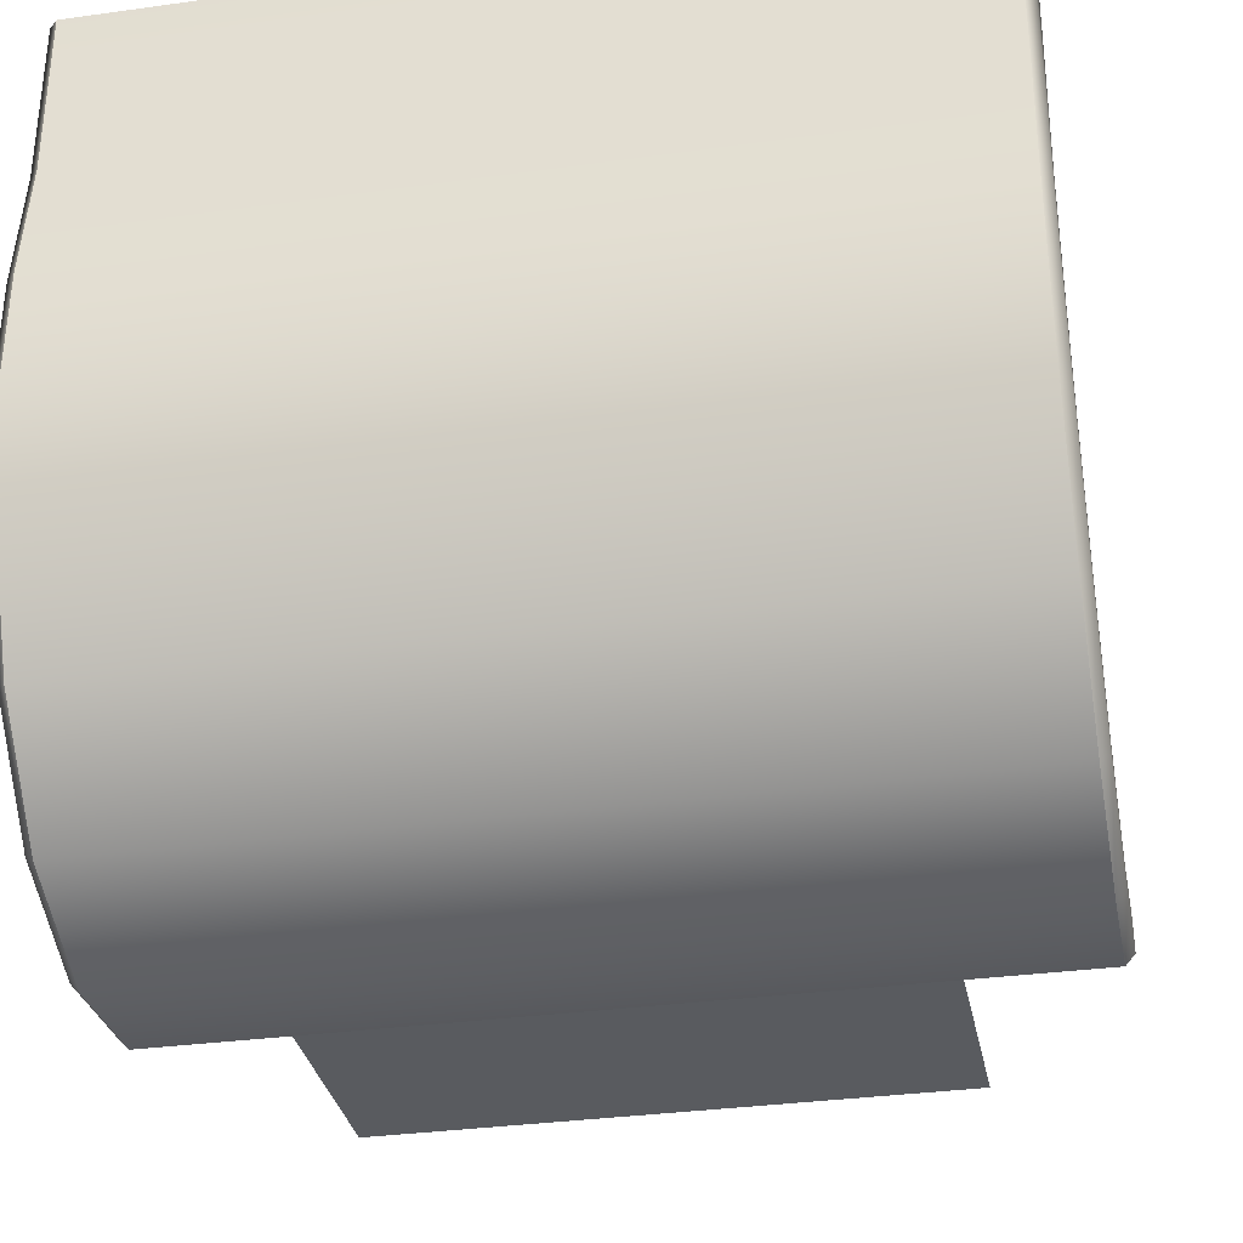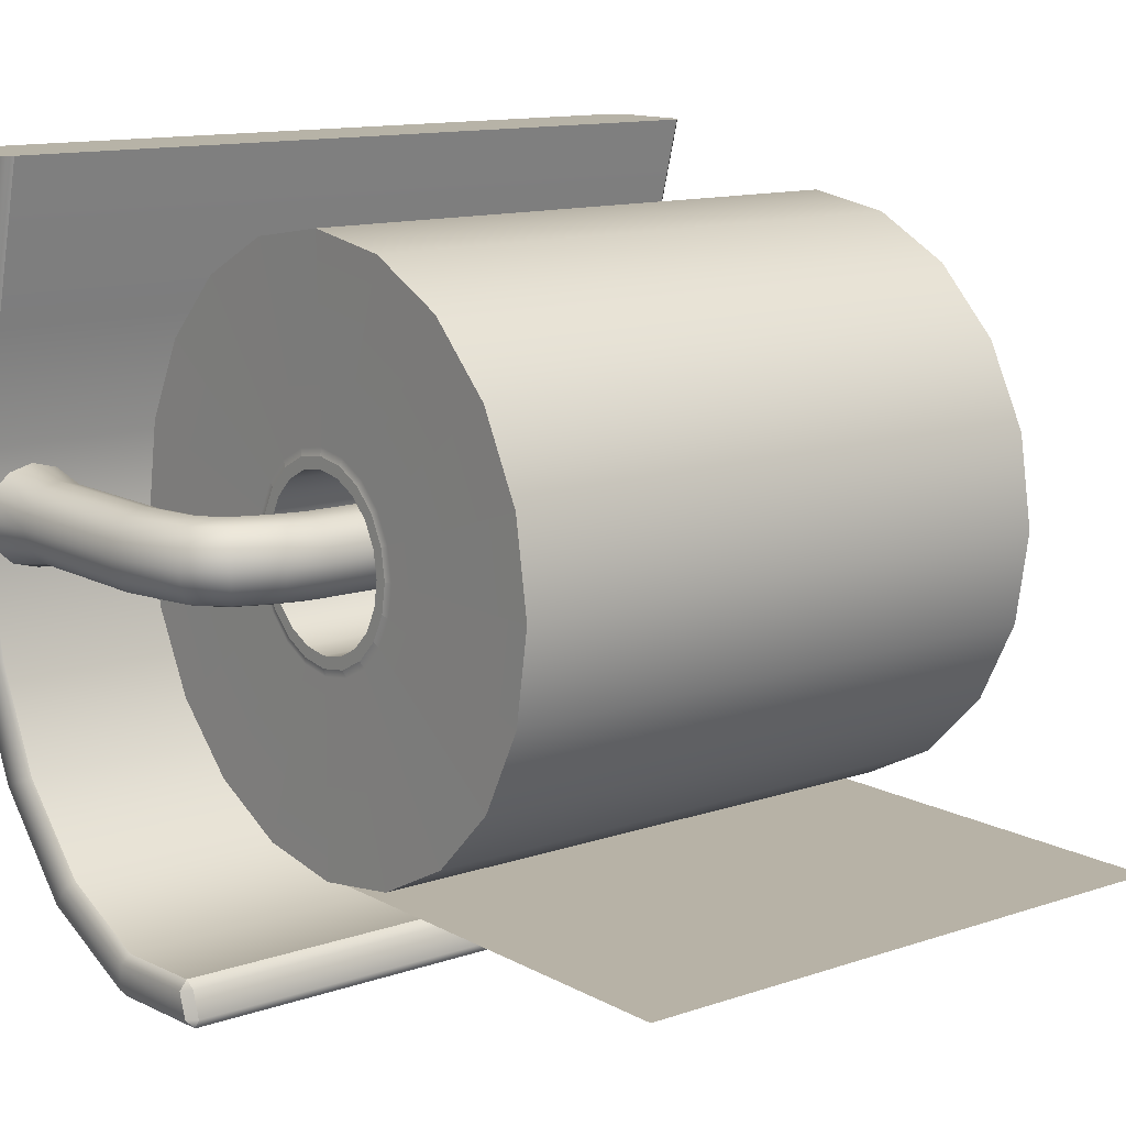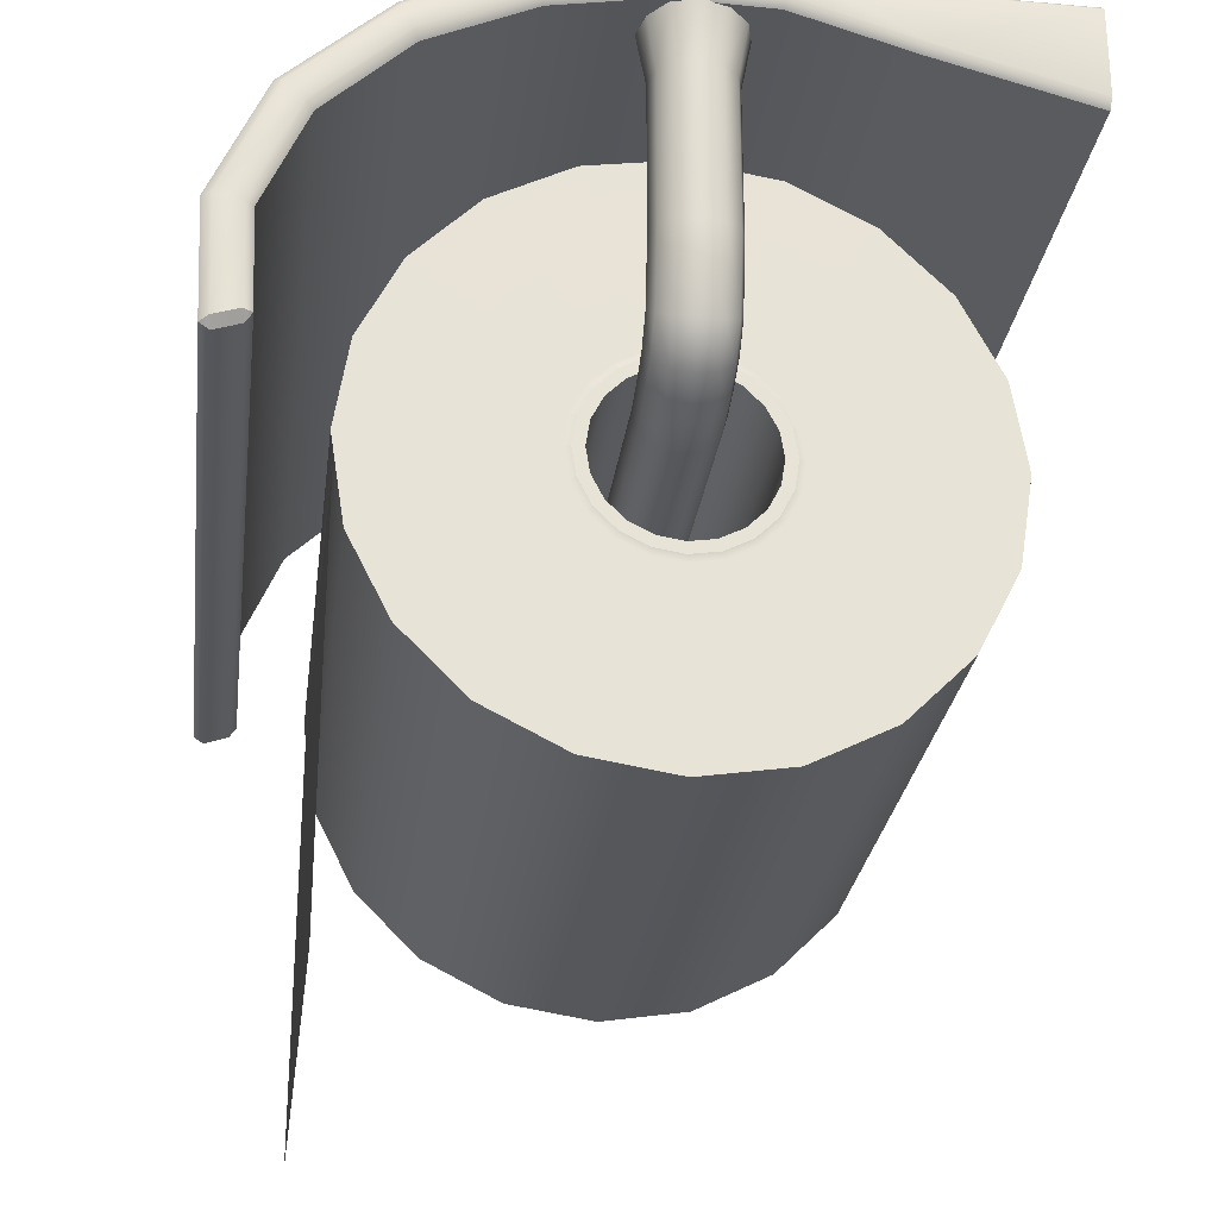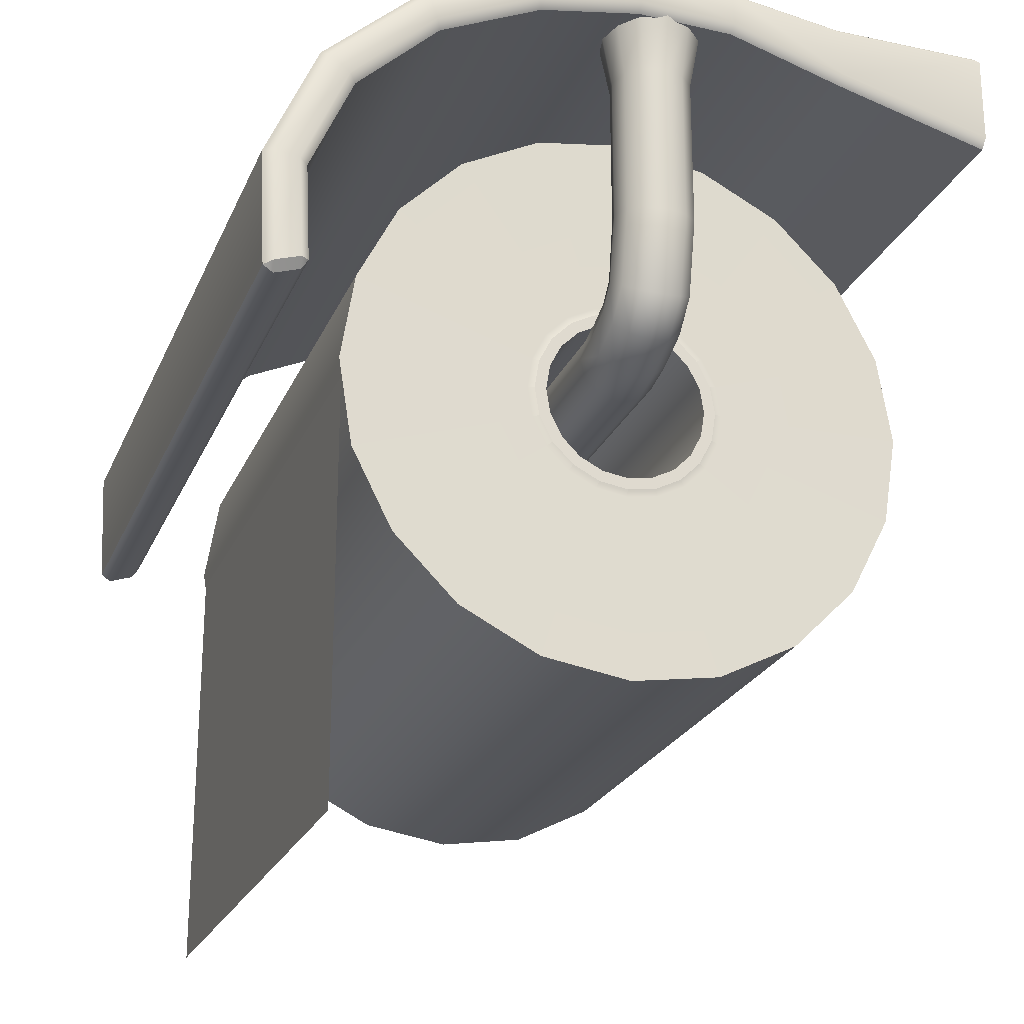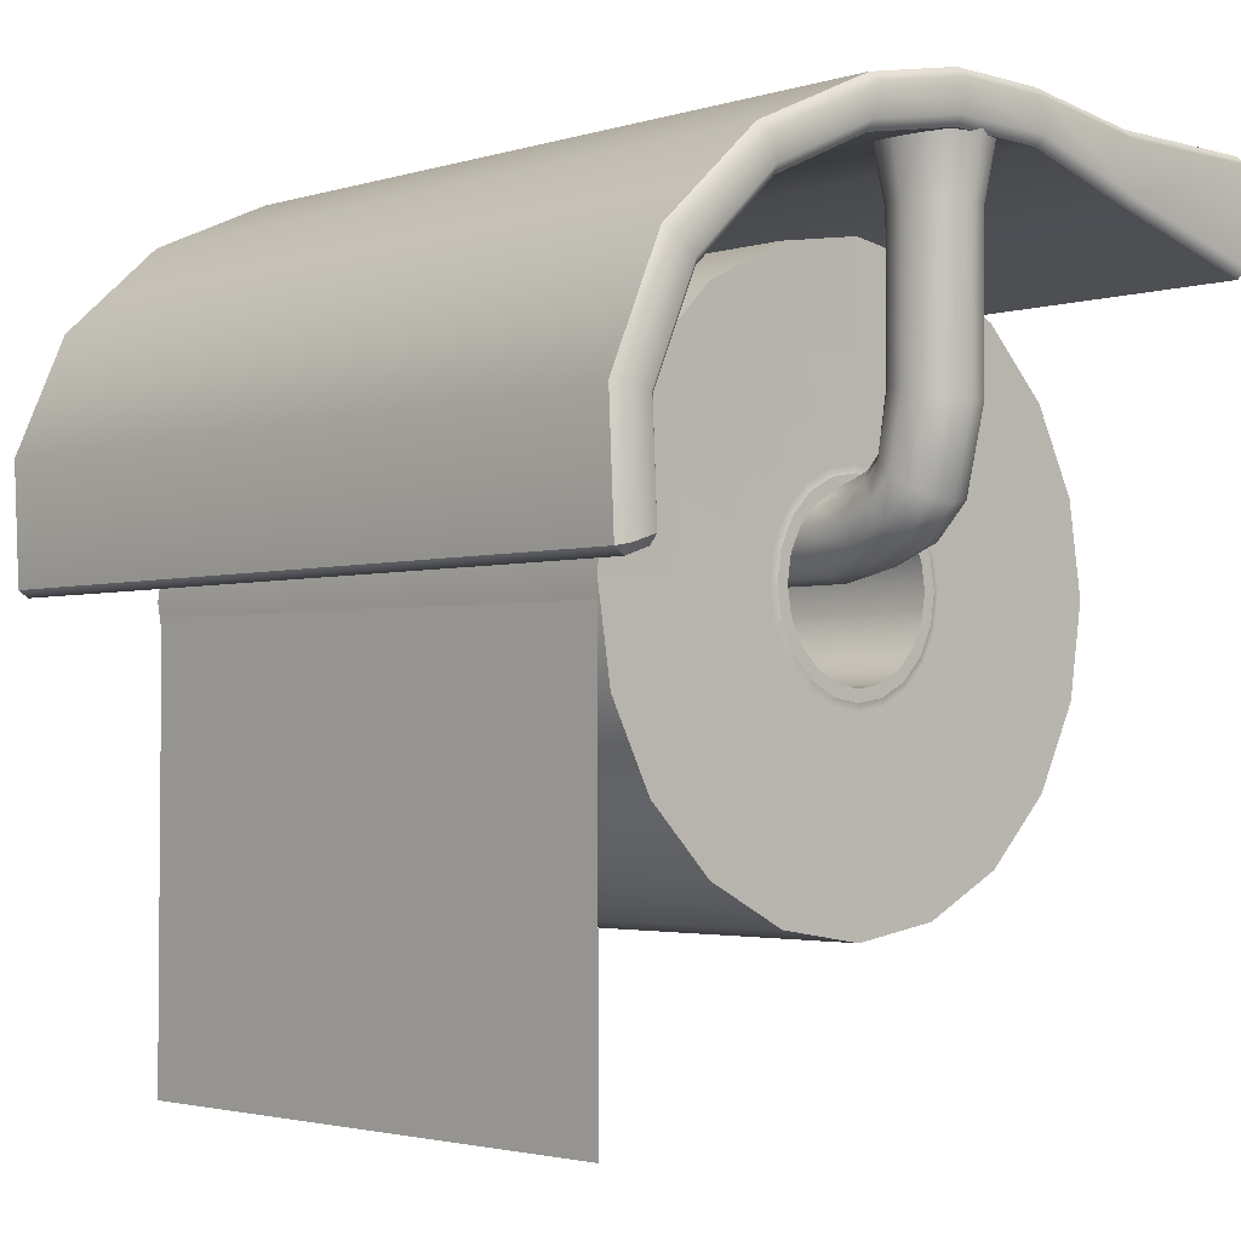
<metadata>
{"format":"obj","ext":"obj","renderer":"f3d","projection":"perspective","resolution":1024,"background":"white","views":[{"elev":-32.2,"azim":-169.0,"up":"+Z"},{"elev":12.5,"azim":-38.5,"up":"+Z"},{"elev":-26.9,"azim":-97.3,"up":"+Y"},{"elev":-23.5,"azim":-109.0,"up":"+Y"},{"elev":-2.6,"azim":-133.0,"up":"+Y"}]}
</metadata>
<code>
g default
v 1.648 -0.05257 2.747
v -1.907 -0.05257 2.752
v 1.642 2.657 2.747
v -1.9 2.715 2.752
v 1.661 4.376 3.969
v 1.661 4.122 3.47
v 1.661 3.727 3.075
v 1.661 3.228 2.82
v 1.661 2.675 2.733
v 1.661 2.123 2.82
v 1.661 1.624 3.075
v 1.661 1.229 3.47
v 1.661 0.9745 3.969
v 1.661 0.887 4.521
v 1.661 0.9745 5.074
v 1.661 1.229 5.573
v 1.661 1.624 5.968
v 1.661 2.123 6.222
v 1.661 2.675 6.31
v 1.661 3.228 6.222
v 1.661 3.727 5.968
v 1.661 4.122 5.573
v 1.661 4.376 5.074
v 1.661 4.464 4.521
v -1.916 4.376 3.969
v -1.916 4.122 3.47
v -1.916 3.727 3.075
v -1.916 3.228 2.82
v -1.916 2.675 2.733
v -1.916 2.123 2.82
v -1.916 1.624 3.075
v -1.916 1.229 3.47
v -1.916 0.9745 3.969
v -1.916 0.887 4.521
v -1.916 0.9745 5.074
v -1.916 1.229 5.573
v -1.916 1.624 5.968
v -1.916 2.123 6.222
v -1.916 2.675 6.31
v -1.916 3.228 6.222
v -1.916 3.727 5.968
v -1.916 4.122 5.573
v -1.916 4.376 5.074
v -1.916 4.464 4.521
v 1.661 3.23 4.341
v 1.661 3.147 4.179
v 1.661 3.018 4.05
v 1.661 2.856 3.967
v 1.661 2.675 3.938
v 1.661 2.495 3.967
v 1.661 2.333 4.05
v 1.661 2.204 4.179
v 1.661 2.121 4.341
v 1.661 2.092 4.521
v 1.661 2.121 4.702
v 1.661 2.204 4.864
v 1.661 2.333 4.993
v 1.661 2.495 5.076
v 1.661 2.675 5.104
v 1.661 2.856 5.076
v 1.661 3.018 4.993
v 1.661 3.147 4.864
v 1.661 3.23 4.702
v 1.661 3.258 4.521
v -1.916 3.23 4.341
v -1.916 3.147 4.179
v -1.916 3.018 4.05
v -1.916 2.856 3.967
v -1.916 2.675 3.938
v -1.916 2.495 3.967
v -1.916 2.333 4.05
v -1.916 2.204 4.179
v -1.916 2.121 4.341
v -1.916 2.092 4.521
v -1.916 2.121 4.702
v -1.916 2.204 4.864
v -1.916 2.333 4.993
v -1.916 2.495 5.076
v -1.916 2.675 5.104
v -1.916 2.856 5.076
v -1.916 3.018 4.993
v -1.916 3.147 4.864
v -1.916 3.23 4.702
v -1.916 3.258 4.521
v 1.661 3.161 4.364
v 1.661 3.088 4.222
v 1.661 2.975 4.109
v 1.661 2.833 4.036
v 1.661 2.675 4.011
v 1.661 2.518 4.036
v 1.661 2.376 4.109
v 1.661 2.263 4.222
v 1.661 2.19 4.364
v 1.661 2.165 4.521
v 1.661 2.19 4.679
v 1.661 2.263 4.821
v 1.661 2.376 4.934
v 1.661 2.518 5.007
v 1.661 2.675 5.032
v 1.661 2.833 5.007
v 1.661 2.975 4.934
v 1.661 3.088 4.821
v 1.661 3.161 4.679
v 1.661 3.186 4.521
v -1.916 3.161 4.364
v -1.916 3.088 4.222
v -1.916 2.975 4.109
v -1.916 2.833 4.036
v -1.916 2.675 4.011
v -1.916 2.518 4.036
v -1.916 2.376 4.109
v -1.916 2.263 4.222
v -1.916 2.19 4.364
v -1.916 2.165 4.521
v -1.916 2.19 4.679
v -1.916 2.263 4.821
v -1.916 2.376 4.934
v -1.916 2.518 5.007
v -1.916 2.675 5.032
v -1.916 2.833 5.007
v -1.916 2.975 4.934
v -1.916 3.088 4.821
v -1.916 3.161 4.679
v -1.916 3.186 4.521
v 1.65 3.273 4.327
v 1.65 3.184 4.152
v 1.65 3.045 4.013
v 1.65 2.87 3.924
v 1.65 2.675 3.893
v 1.65 2.481 3.924
v 1.65 2.306 4.013
v 1.65 2.167 4.152
v 1.65 2.078 4.327
v 1.65 2.047 4.521
v 1.65 2.078 4.716
v 1.65 2.167 4.891
v 1.65 2.306 5.03
v 1.65 2.481 5.119
v 1.65 2.675 5.15
v 1.65 2.87 5.119
v 1.65 3.045 5.03
v 1.65 3.184 4.891
v 1.65 3.273 4.716
v 1.65 3.304 4.521
v -1.905 3.273 4.327
v -1.905 3.304 4.521
v -1.905 3.273 4.716
v -1.905 3.184 4.891
v -1.905 3.045 5.03
v -1.905 2.87 5.119
v -1.905 2.675 5.15
v -1.905 2.481 5.119
v -1.905 2.306 5.03
v -1.905 2.167 4.891
v -1.905 2.078 4.716
v -1.905 2.047 4.521
v -1.905 2.078 4.327
v -1.905 2.167 4.152
v -1.905 2.306 4.013
v -1.905 2.481 3.924
v -1.905 2.675 3.893
v -1.905 2.87 3.924
v -1.905 3.045 4.013
v -1.905 3.184 4.152
g ToiletPaper HolderWithPaperToilet
f 4 3 1 2
f 5 6 26 25
f 6 7 27 26
f 7 8 28 27
f 8 9 29 28
f 9 10 30 29
f 10 11 31 30
f 11 12 32 31
f 12 13 33 32
f 13 14 34 33
f 14 15 35 34
f 15 16 36 35
f 16 17 37 36
f 17 18 38 37
f 18 19 39 38
f 19 20 40 39
f 20 21 41 40
f 21 22 42 41
f 22 23 43 42
f 23 24 44 43
f 24 5 25 44
f 6 5 125 126
f 7 6 126 127
f 8 7 127 128
f 9 8 128 129
f 10 9 129 130
f 11 10 130 131
f 12 11 131 132
f 13 12 132 133
f 14 13 133 134
f 15 14 134 135
f 16 15 135 136
f 17 16 136 137
f 18 17 137 138
f 19 18 138 139
f 20 19 139 140
f 21 20 140 141
f 22 21 141 142
f 23 22 142 143
f 24 23 143 144
f 5 24 144 125
f 25 26 164 145
f 26 27 163 164
f 27 28 162 163
f 28 29 161 162
f 29 30 160 161
f 30 31 159 160
f 31 32 158 159
f 32 33 157 158
f 33 34 156 157
f 34 35 155 156
f 35 36 154 155
f 36 37 153 154
f 37 38 152 153
f 38 39 151 152
f 39 40 150 151
f 40 41 149 150
f 41 42 148 149
f 42 43 147 148
f 43 44 146 147
f 44 25 145 146
f 46 45 85 86
f 47 46 86 87
f 48 47 87 88
f 49 48 88 89
f 50 49 89 90
f 51 50 90 91
f 52 51 91 92
f 53 52 92 93
f 54 53 93 94
f 55 54 94 95
f 56 55 95 96
f 57 56 96 97
f 58 57 97 98
f 59 58 98 99
f 60 59 99 100
f 61 60 100 101
f 62 61 101 102
f 63 62 102 103
f 64 63 103 104
f 45 64 104 85
f 65 66 106 105
f 66 67 107 106
f 67 68 108 107
f 68 69 109 108
f 69 70 110 109
f 70 71 111 110
f 71 72 112 111
f 72 73 113 112
f 73 74 114 113
f 74 75 115 114
f 75 76 116 115
f 76 77 117 116
f 77 78 118 117
f 78 79 119 118
f 79 80 120 119
f 80 81 121 120
f 81 82 122 121
f 82 83 123 122
f 83 84 124 123
f 84 65 105 124
f 86 85 105 106
f 87 86 106 107
f 88 87 107 108
f 89 88 108 109
f 90 89 109 110
f 91 90 110 111
f 92 91 111 112
f 93 92 112 113
f 94 93 113 114
f 95 94 114 115
f 96 95 115 116
f 97 96 116 117
f 98 97 117 118
f 99 98 118 119
f 100 99 119 120
f 101 100 120 121
f 102 101 121 122
f 103 102 122 123
f 104 103 123 124
f 85 104 124 105
f 126 125 45 46
f 127 126 46 47
f 128 127 47 48
f 129 128 48 49
f 130 129 49 50
f 131 130 50 51
f 132 131 51 52
f 133 132 52 53
f 134 133 53 54
f 135 134 54 55
f 136 135 55 56
f 137 136 56 57
f 138 137 57 58
f 139 138 58 59
f 140 139 59 60
f 141 140 60 61
f 142 141 61 62
f 143 142 62 63
f 144 143 63 64
f 125 144 64 45
f 146 145 65 84
f 147 146 84 83
f 148 147 83 82
f 149 148 82 81
f 150 149 81 80
f 151 150 80 79
f 152 151 79 78
f 153 152 78 77
f 154 153 77 76
f 155 154 76 75
f 156 155 75 74
f 157 156 74 73
f 158 157 73 72
f 159 158 72 71
f 160 159 71 70
f 161 160 70 69
f 162 161 69 68
f 163 162 68 67
f 164 163 67 66
f 145 164 66 65
g default
v 1.907 3.161 4.38
v 1.907 3.07 4.289
v 1.907 2.946 4.255
v 1.907 2.822 4.289
v 1.907 2.731 4.38
v 1.907 2.697 4.504
v 1.907 2.731 4.628
v 1.907 2.822 4.719
v 1.907 2.946 4.752
v 1.907 3.07 4.719
v 1.907 3.161 4.628
v 1.907 3.194 4.504
v -2.24 4.538 4.38
v -2.331 4.538 4.289
v -2.455 4.538 4.255
v -2.579 4.538 4.289
v -2.67 4.538 4.38
v -2.704 4.538 4.504
v -2.67 4.538 4.628
v -2.579 4.538 4.719
v -2.455 4.538 4.752
v -2.331 4.538 4.719
v -2.24 4.538 4.628
v -2.207 4.538 4.504
v 1.907 2.946 4.504
v -1.846 3.161 4.38
v -1.846 3.194 4.504
v -1.846 3.161 4.628
v -1.846 3.07 4.719
v -1.846 2.946 4.752
v -1.846 2.822 4.719
v -1.846 2.731 4.628
v -1.846 2.697 4.504
v -1.846 2.731 4.38
v -1.846 2.822 4.289
v -1.846 2.946 4.255
v -1.846 3.07 4.289
v -1.996 3.201 4.38
v -1.989 3.234 4.504
v -1.996 3.201 4.628
v -2.013 3.112 4.719
v -2.038 2.99 4.752
v -2.062 2.868 4.719
v -2.08 2.779 4.628
v -2.086 2.746 4.504
v -2.08 2.779 4.38
v -2.062 2.868 4.289
v -2.038 2.99 4.255
v -2.013 3.112 4.289
v -2.116 3.248 4.38
v -2.098 3.275 4.504
v -2.116 3.248 4.628
v -2.167 3.172 4.719
v -2.236 3.069 4.752
v -2.305 2.965 4.719
v -2.355 2.89 4.628
v -2.374 2.862 4.504
v -2.355 2.89 4.38
v -2.305 2.965 4.289
v -2.236 3.069 4.255
v -2.167 3.172 4.289
v -2.243 3.66 4.38
v -2.211 3.666 4.504
v -2.243 3.66 4.628
v -2.332 3.642 4.719
v -2.454 3.618 4.752
v -2.576 3.593 4.719
v -2.665 3.576 4.628
v -2.698 3.569 4.504
v -2.665 3.576 4.38
v -2.576 3.593 4.289
v -2.454 3.618 4.255
v -2.332 3.642 4.289
v -2.188 3.324 4.38
v -2.161 3.343 4.504
v -2.188 3.324 4.628
v -2.264 3.274 4.719
v -2.367 3.205 4.752
v -2.471 3.136 4.719
v -2.546 3.085 4.628
v -2.574 3.067 4.504
v -2.546 3.085 4.38
v -2.471 3.136 4.289
v -2.367 3.205 4.255
v -2.264 3.274 4.289
v -2.179 4.91 4.345
v -2.296 4.91 4.228
v -2.455 4.91 4.185
v -2.614 4.91 4.228
v -2.731 4.91 4.345
v -2.774 4.91 4.504
v -2.731 4.91 4.663
v -2.614 4.91 4.78
v -2.455 4.91 4.822
v -2.296 4.91 4.78
v -2.179 4.91 4.663
v -2.137 4.91 4.504
v -2.749 2.73 2.069
v -2.749 2.688 2.13
v -2.801 2.744 2.124
v 2.072 2.744 2.124
v 2.019 2.688 2.131
v 2.019 2.73 2.069
v -2.801 2.792 2.275
v -2.748 2.741 2.284
v -2.748 2.803 2.327
v 2.018 2.803 2.327
v 2.018 2.74 2.284
v 2.072 2.792 2.275
v -2.801 4.982 6.622
v -2.748 5.036 6.623
v -2.801 4.99 5.652
v -2.748 5.043 5.656
v -2.801 3.414 2.246
v -2.748 3.404 2.299
v -2.748 5.045 3.71
v -2.801 4.994 3.726
v -2.801 4.66 2.981
v -2.748 4.705 2.952
v -2.748 4.755 3.691
v -2.801 4.806 3.675
v -2.801 4.922 4.32
v -2.748 4.869 4.324
v -2.748 3.998 2.562
v -2.801 4.029 2.518
v -2.801 4.513 3.032
v -2.748 4.469 3.062
v -2.748 4.16 2.352
v -2.801 4.128 2.396
v -2.801 3.437 2.09
v -2.748 3.447 2.037
v 2.019 4.755 3.691
v 2.072 4.806 3.675
v 2.072 4.513 3.032
v 2.019 4.469 3.062
v 2.019 4.16 2.352
v 2.072 4.128 2.396
v 2.072 4.66 2.981
v 2.019 4.705 2.952
v 2.072 3.437 2.09
v 2.019 3.447 2.037
v 2.019 3.998 2.562
v 2.072 4.029 2.518
v 2.072 3.414 2.246
v 2.019 3.404 2.299
v -2.748 5.155 4.931
v -2.801 5.101 4.926
v -2.801 5.112 4.34
v -2.748 5.165 4.335
v -2.748 4.855 4.928
v -2.801 4.908 4.937
v -2.801 4.688 5.655
v -2.748 4.637 5.64
v 2.019 5.045 3.71
v 2.072 4.994 3.726
v 2.072 5.112 4.34
v 2.019 5.165 4.335
v 2.019 4.855 4.928
v 2.072 4.908 4.937
v 2.072 4.922 4.32
v 2.019 4.869 4.324
v -2.748 4.371 6.621
v -2.801 4.426 6.621
v 2.072 4.426 6.621
v 2.019 4.371 6.621
v 2.072 4.688 5.655
v 2.019 4.637 5.64
v 2.019 5.155 4.931
v 2.072 5.101 4.926
v 2.072 4.99 5.652
v 2.019 5.043 5.656
v 2.019 5.036 6.623
v 2.072 4.982 6.622
v 1.907 3.07 4.504
v 1.907 2.822 4.504
g HolderWithPaperToilet Holder
f 165 166 201 190
f 166 167 200 201
f 167 168 199 200
f 168 169 198 199
f 169 170 197 198
f 170 171 196 197
f 171 172 195 196
f 172 173 194 195
f 173 174 193 194
f 174 175 192 193
f 175 176 191 192
f 176 165 190 191
f 339 168 167 189
f 172 339 189 173
f 175 174 338 176
f 166 165 176 338
f 191 190 202 203
f 192 191 203 204
f 193 192 204 205
f 194 193 205 206
f 195 194 206 207
f 196 195 207 208
f 197 196 208 209
f 198 197 209 210
f 199 198 210 211
f 200 199 211 212
f 201 200 212 213
f 190 201 213 202
f 215 203 202 214
f 216 204 203 215
f 217 205 204 216
f 218 206 205 217
f 219 207 206 218
f 220 208 207 219
f 221 209 208 220
f 222 210 209 221
f 223 211 210 222
f 224 212 211 223
f 225 213 212 224
f 214 202 213 225
f 239 215 214 238
f 240 216 215 239
f 241 217 216 240
f 242 218 217 241
f 243 219 218 242
f 244 220 219 243
f 245 221 220 244
f 246 222 221 245
f 247 223 222 246
f 248 224 223 247
f 249 225 224 248
f 238 214 225 249
f 227 226 177 188
f 228 227 188 187
f 229 228 187 186
f 230 229 186 185
f 231 230 185 184
f 232 231 184 183
f 233 232 183 182
f 234 233 182 181
f 235 234 181 180
f 236 235 180 179
f 237 236 179 178
f 226 237 178 177
f 227 239 238 226
f 228 240 239 227
f 229 241 240 228
f 230 242 241 229
f 231 243 242 230
f 232 244 243 231
f 233 245 244 232
f 234 246 245 233
f 235 247 246 234
f 236 248 247 235
f 237 249 248 236
f 226 238 249 237
f 177 178 251 250
f 178 179 252 251
f 179 180 253 252
f 180 181 254 253
f 181 182 255 254
f 182 183 256 255
f 183 184 257 256
f 184 185 258 257
f 185 186 259 258
f 186 187 260 259
f 187 188 261 260
f 188 177 250 261
f 327 326 329 328 337 336 275 274
f 262 264 294 295
f 263 262 267 266
f 264 263 269 268
f 265 267 305 304
f 266 265 273 272
f 268 270 279 278
f 270 269 272 271
f 271 273 308 309
f 274 275 277 276
f 276 277 310 311
f 278 279 288 289
f 280 281 312 313
f 281 280 283 282
f 282 283 292 293
f 284 285 290 291
f 285 284 287 286
f 286 287 314 315
f 289 288 291 290
f 293 292 295 294
f 296 297 324 325
f 297 296 299 298
f 298 299 306 307
f 300 301 304 305
f 301 300 303 302
f 302 303 318 319
f 307 306 309 308
f 311 310 313 312
f 315 314 317 316
f 316 317 326 327
f 319 318 321 320
f 320 321 332 333
f 322 323 330 331
f 323 322 325 324
f 328 329 331 330
f 333 332 335 334
f 334 335 336 337
f 277 275 336 335
f 263 266 272 269
f 331 329 326 317
f 334 337 328 330
f 316 327 274 276
f 264 268 278 294
f 279 270 271 309
f 273 265 304 308
f 267 262 295 305
f 285 281 282 290
f 283 280 318 303
f 319 297 298 302
f 296 284 291 299
f 293 289 290 282
f 291 288 306 299
f 307 301 302 298
f 300 292 283 303
f 289 293 294 278
f 295 292 300 305
f 301 307 308 304
f 306 288 279 309
f 281 285 286 312
f 287 284 296 325
f 297 319 320 324
f 318 280 313 321
f 315 311 312 286
f 313 310 332 321
f 333 323 324 320
f 322 314 287 325
f 311 315 316 276
f 317 314 322 331
f 323 333 334 330
f 332 310 277 335
f 262 263 264
f 265 266 267
f 268 269 270
f 271 272 273
f 338 174 173 189
f 166 338 189 167
f 172 171 170 339
f 169 168 339 170

</code>
